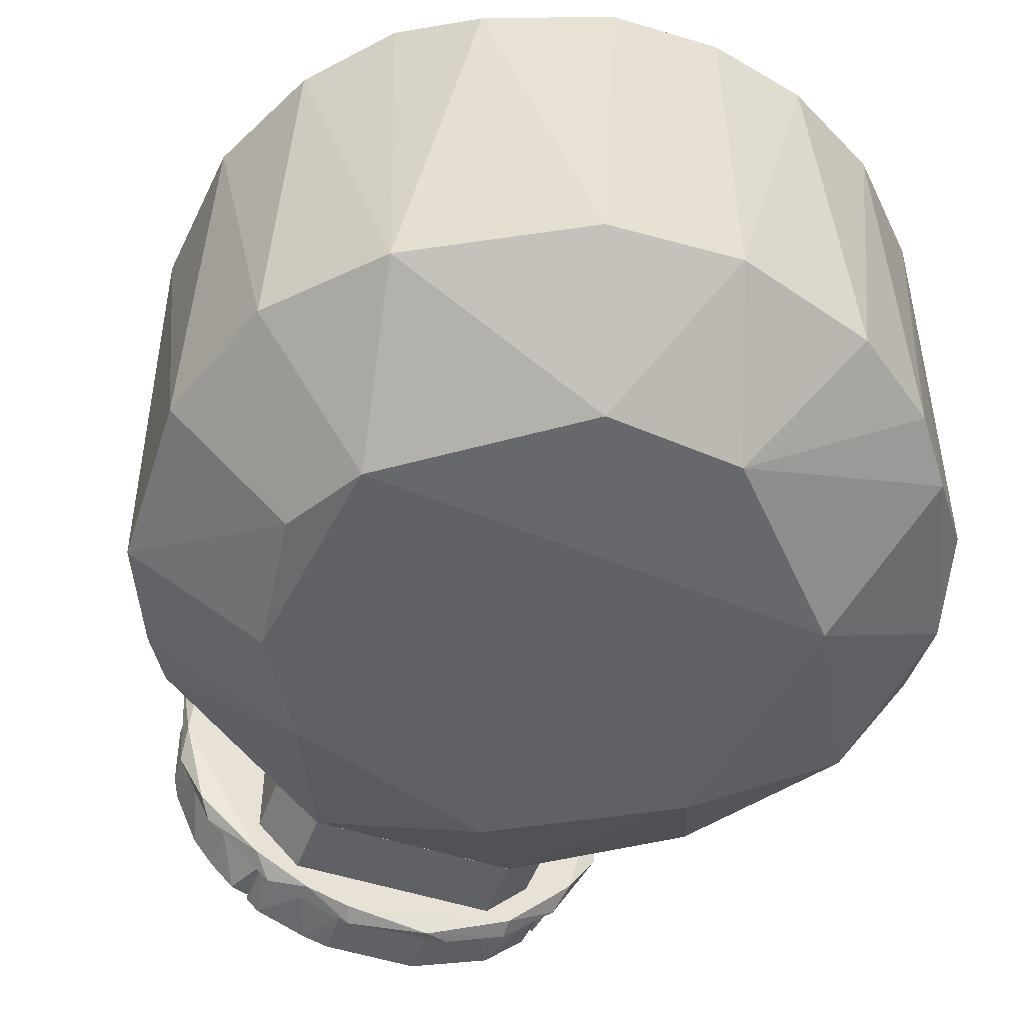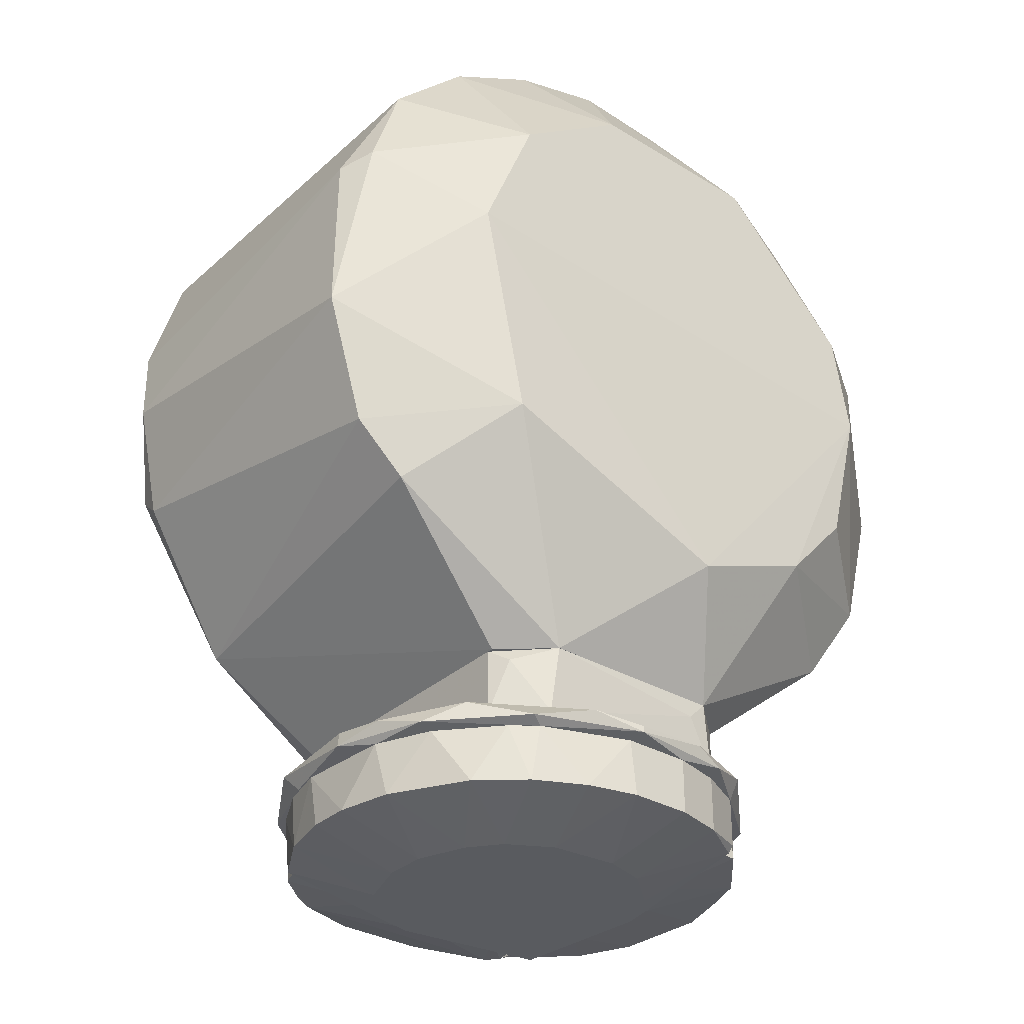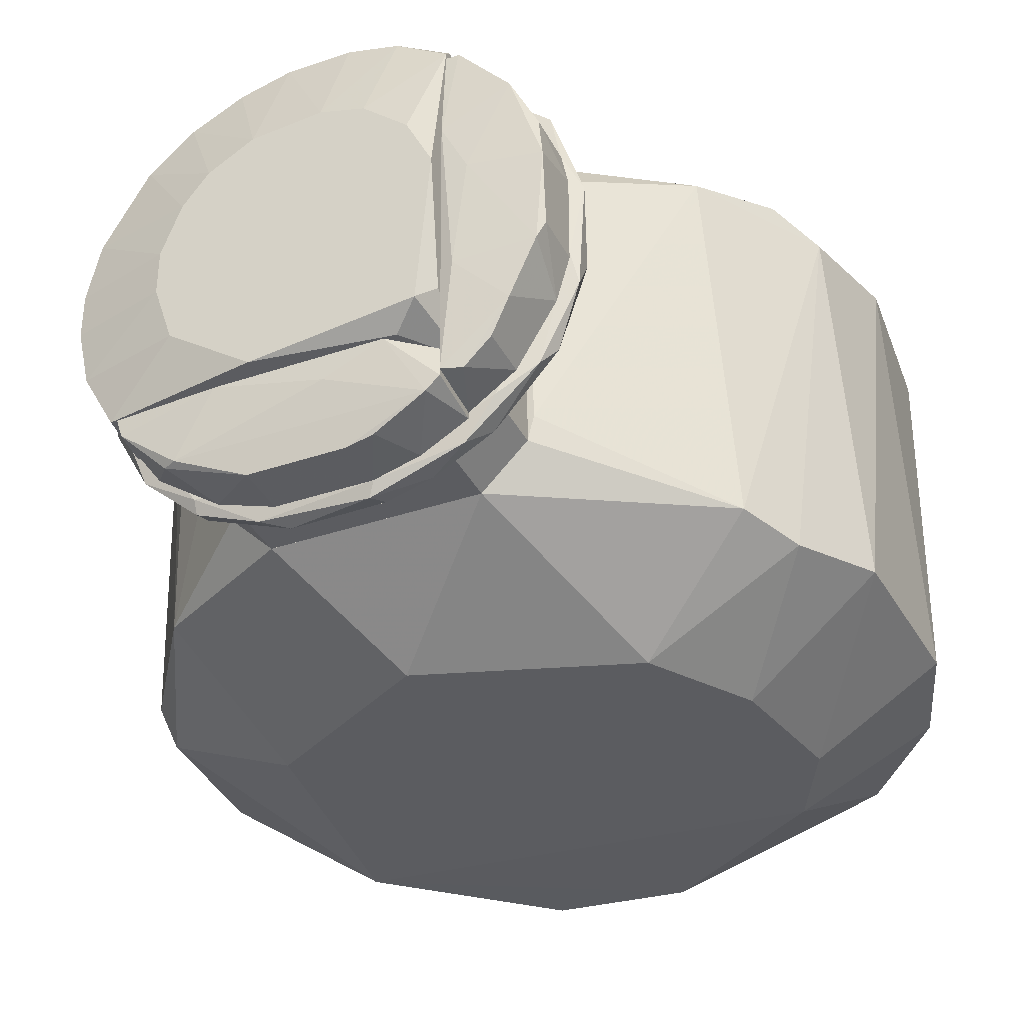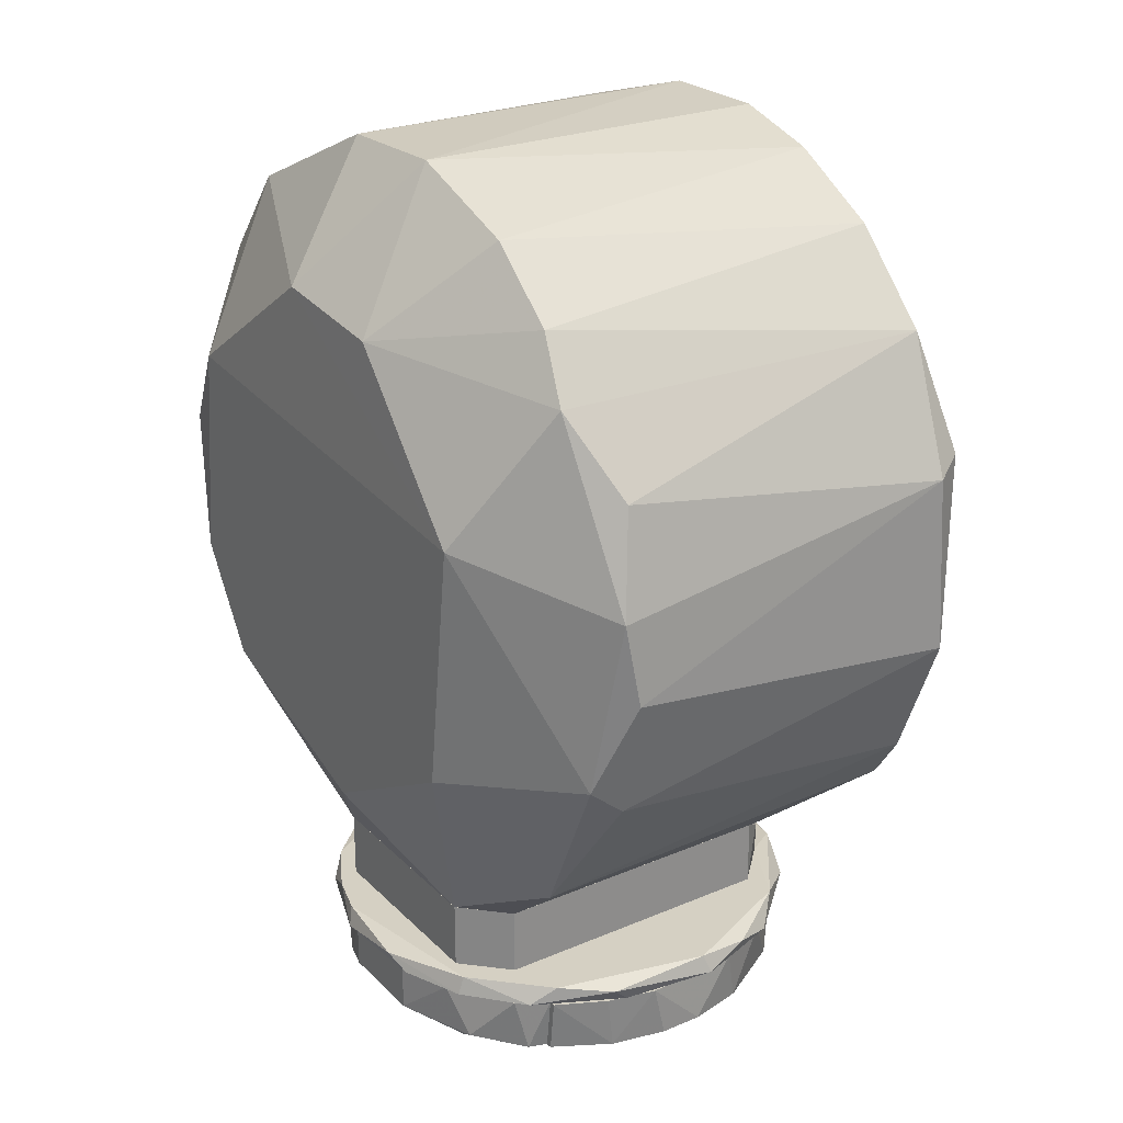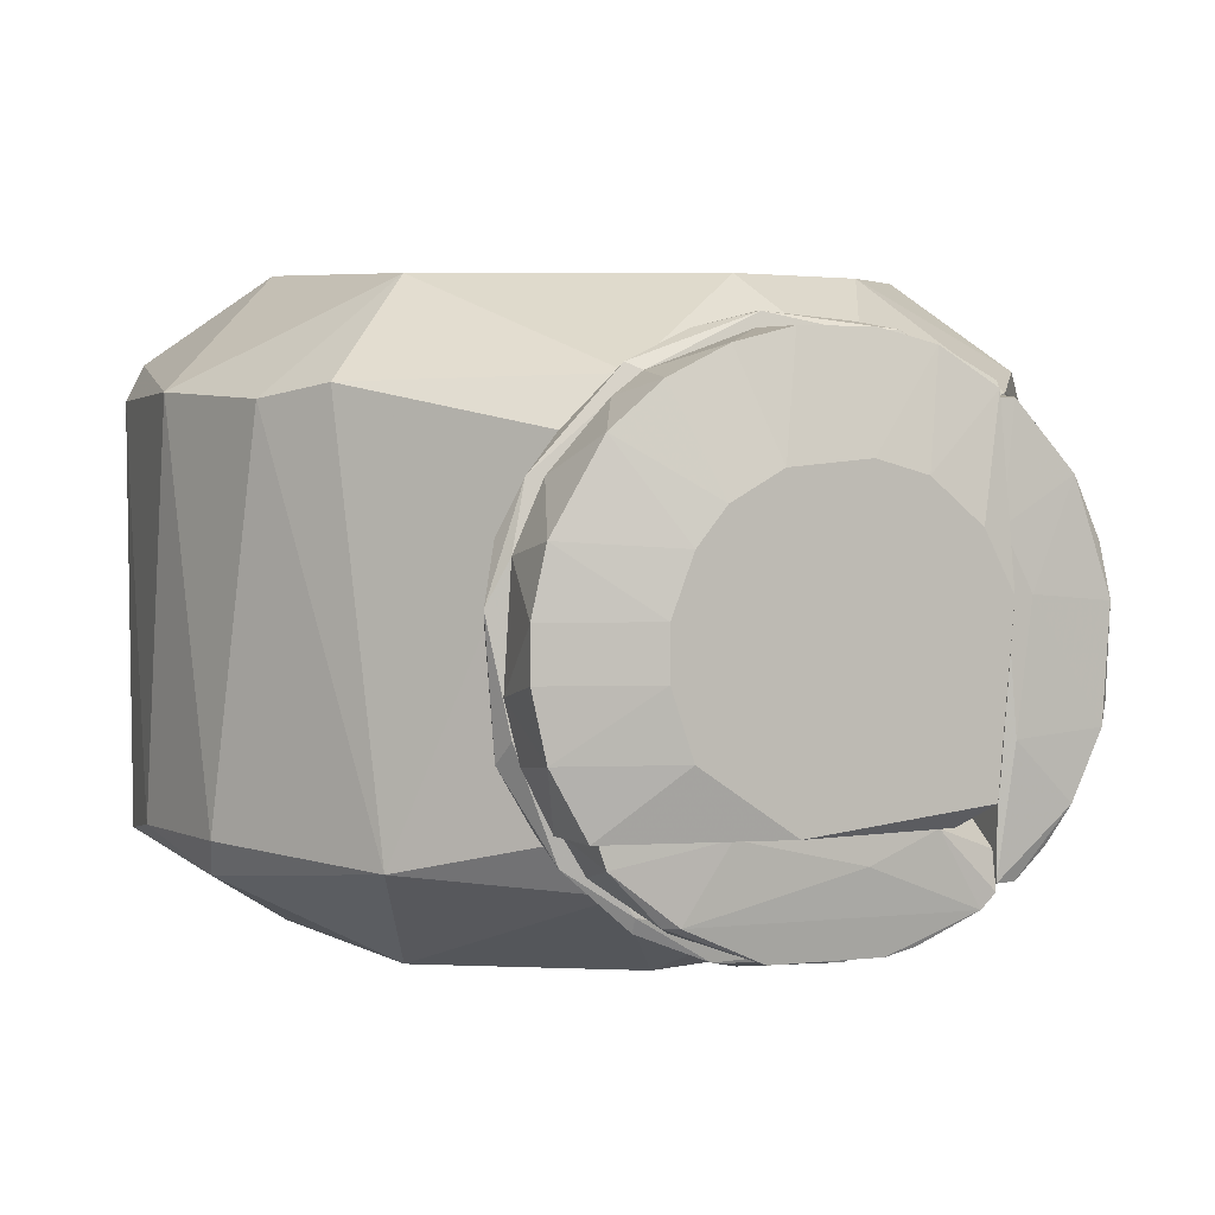
<metadata>
{"format":"obj","ext":"obj","renderer":"f3d","projection":"perspective","resolution":1024,"background":"white","views":[{"elev":-49.9,"azim":-19.9,"up":"+Y"},{"elev":-32.5,"azim":141.0,"up":"+Z"},{"elev":-35.3,"azim":-155.8,"up":"+Y"},{"elev":26.2,"azim":56.1,"up":"+Z"},{"elev":3.4,"azim":158.9,"up":"+Y"}]}
</metadata>
<code>
o convex_0
v 0.00552 -0.02228 0.1629
v -0.01937 -0.01979 0.06164
v -0.0202 -0.01647 0.06165
v 0.05035 0.02503 0.1023
v -0.04677 0.02835 0.1281
v 0.04703 -0.02643 0.09652
v -0.03431 -0.03556 0.1189
v 0.013 0.02669 0.06165
v 0.01134 0.03832 0.1455
v -0.04345 0.02753 0.08656
v 0.03957 -0.0256 0.143
v -0.05009 -0.02393 0.1214
v -0.02436 0.02421 0.1571
v 0.03043 0.02587 0.153
v 0.01383 -0.0256 0.06165
v -0.004426 0.03749 0.07576
v 0.03126 -0.0364 0.1247
v -0.03265 -0.02394 0.1513
v 0.003861 -0.0364 0.07825
v -0.04345 -0.0256 0.08656
v 0.03874 0.02586 0.07826
v -0.03265 0.03832 0.1256
v 0.03458 0.03832 0.1164
v -0.01937 0.02089 0.06164
v -0.005255 -0.03556 0.1463
v 0.04952 0.02421 0.1256
v 0.00552 0.02669 0.1621
v 0.05035 -0.02394 0.1198
v -0.05093 0.02503 0.1065
v 0.03458 -0.02394 0.07411
v -0.02353 -0.0364 0.08739
v 0.02794 0.03749 0.08822
v -0.04262 0.02503 0.1405
v 0.02296 -0.02311 0.1579
v -0.01107 -0.02228 0.1621
v 0.02711 -0.0364 0.09155
v 0.01963 0.02089 0.06164
v -0.03681 0.02503 0.07576
v -0.031 0.03749 0.09237
v -0.01356 0.03832 0.1447
v -0.04926 -0.02393 0.09818
v -0.01356 -0.0256 0.06164
v 0.04786 -0.02228 0.0932
v 0.04123 0.02586 0.1422
v -0.04428 -0.02311 0.138
v -0.02851 -0.0364 0.1297
v 0.01217 -0.03556 0.1447
v 0.04703 -0.02145 0.133
v -0.008584 0.02587 0.1621
v -0.04926 0.0242 0.1264
v -0.0393 -0.02393 0.07908
v -0.01273 0.02669 0.06164
v 0.01798 0.02587 0.1596
v -0.03348 0.02753 0.1496
v -0.03514 0.03832 0.1115
v -0.0476 0.0242 0.09237
v 0.02711 0.03832 0.1347
v 0.04454 0.02421 0.08573
v 0.05119 -0.02228 0.109
v 0.03375 -0.02394 0.1505
v 0.01963 -0.01979 0.06164
v -0.02187 0.03749 0.08241
v -0.03182 -0.0364 0.1007
v 0.04703 0.02835 0.1272
f 57 44 64
f 22 9 23
f 2 3 24
f 17 6 28
f 11 17 28
f 19 17 31
f 8 16 32
f 21 8 32
f 16 23 32
f 23 4 32
f 13 18 35
f 25 1 35
f 18 25 35
f 6 17 36
f 19 15 36
f 17 19 36
f 15 30 36
f 30 6 36
f 8 21 37
f 2 24 37
f 21 30 37
f 24 3 38
f 9 22 40
f 27 9 40
f 7 12 41
f 12 29 41
f 15 19 42
f 19 31 42
f 2 37 42
f 6 30 43
f 12 7 45
f 18 33 45
f 17 25 46
f 25 18 46
f 31 17 46
f 45 7 46
f 18 45 46
f 17 11 47
f 1 25 47
f 25 17 47
f 34 1 47
f 11 28 48
f 28 26 48
f 44 11 48
f 26 44 48
f 1 27 49
f 13 35 49
f 35 1 49
f 27 40 49
f 5 29 50
f 29 12 50
f 33 5 50
f 12 45 50
f 45 33 50
f 3 2 51
f 31 20 51
f 38 3 51
f 2 42 51
f 42 31 51
f 16 8 52
f 8 37 52
f 37 24 52
f 24 38 52
f 14 9 53
f 27 1 53
f 9 27 53
f 34 14 53
f 1 34 53
f 18 13 54
f 22 5 54
f 5 33 54
f 33 18 54
f 40 22 54
f 13 49 54
f 49 40 54
f 5 22 55
f 23 16 55
f 22 23 55
f 29 5 55
f 10 29 55
f 39 10 55
f 29 10 56
f 10 38 56
f 20 41 56
f 41 29 56
f 51 20 56
f 38 51 56
f 9 14 57
f 23 9 57
f 14 44 57
f 30 21 58
f 32 4 58
f 21 32 58
f 4 43 58
f 43 30 58
f 4 26 59
f 28 6 59
f 26 28 59
f 43 4 59
f 6 43 59
f 14 34 60
f 44 14 60
f 11 44 60
f 47 11 60
f 34 47 60
f 30 15 61
f 37 30 61
f 15 42 61
f 42 37 61
f 38 10 62
f 10 39 62
f 16 52 62
f 52 38 62
f 55 16 62
f 39 55 62
f 20 31 63
f 7 41 63
f 41 20 63
f 31 46 63
f 46 7 63
f 4 23 64
f 26 4 64
f 44 26 64
f 23 57 64
o convex_1
v 0.01798 0.02255 0.05998
v -0.01938 -0.01979 0.05251
v -0.01938 -0.01979 0.06164
v 0.01964 -0.01979 0.05251
v -0.01439 0.02586 0.05251
v 0.01383 -0.0256 0.06164
v -0.01938 0.02088 0.06164
v 0.01964 0.02005 0.05251
v 0.013 0.0267 0.06164
v -0.01357 -0.0256 0.05251
v 0.01964 -0.01979 0.06164
v -0.01938 0.02088 0.05251
v 0.01383 0.02586 0.05251
v -0.01357 -0.0256 0.06164
v 0.01383 -0.0256 0.05251
v -0.01273 0.0267 0.06164
v 0.01964 0.02005 0.06164
v -0.01024 0.0267 0.05915
f 80 73 82
f 68 66 69
f 66 67 71
f 67 70 71
f 68 69 72
f 71 70 73
f 67 66 74
f 66 68 74
f 70 68 75
f 68 72 75
f 73 70 75
f 69 66 76
f 66 71 76
f 71 69 76
f 65 72 77
f 72 69 77
f 73 65 77
f 70 67 78
f 67 74 78
f 74 70 78
f 68 70 79
f 74 68 79
f 70 74 79
f 69 71 80
f 71 73 80
f 72 65 81
f 65 73 81
f 75 72 81
f 73 75 81
f 77 69 82
f 73 77 82
f 69 80 82
o convex_2
v -0.0119 -0.02892 0.05251
v 0.003862 0.03251 0.05085
v 0.003862 0.03251 0.05002
v 0.03043 -0.01065 0.05168
v -0.006094 -0.02975 0.04919
v -0.02933 0.01175 0.05251
v -0.03017 -0.00484 0.04919
v 0.0296 0.009258 0.04919
v 0.02379 0.02089 0.05251
v -0.01771 0.02587 0.04919
v 0.01715 -0.0256 0.04919
v 0.01715 -0.02643 0.05251
v -0.01439 0.02587 0.05251
v -0.02768 -0.01647 0.05168
v 0.01631 0.0267 0.04919
v 0.03126 0.003451 0.05251
v -0.02103 -0.02228 0.04919
v -0.02768 0.01756 0.05002
v 0.005527 -0.03142 0.05168
v 0.0296 -0.008163 0.04919
v -0.03099 -0.00484 0.05251
v -0.01771 0.02752 0.05168
v 0.01051 0.03085 0.05168
v -0.03183 0.005109 0.05002
v 0.02794 0.01673 0.05002
v 0.02463 -0.02062 0.05002
v 0.0321 0.004277 0.05002
v -0.00692 0.03168 0.05168
v -0.01688 -0.02726 0.05002
v -0.004436 0.03085 0.04919
v 0.02628 -0.0173 0.05251
v -0.03099 -0.008989 0.05002
v -0.02933 0.01009 0.04919
v 0.01798 0.02752 0.05002
v 0.008843 -0.03058 0.05002
v -0.01937 -0.02477 0.05251
v -0.005262 -0.03142 0.05002
v 0.01383 0.02587 0.05251
v -0.01107 0.03085 0.05002
v 0.03043 0.01092 0.05168
v -0.02519 0.01923 0.05251
v -0.02601 -0.01896 0.05002
v -0.006094 -0.03058 0.05251
v 0.01715 -0.02726 0.05002
f 101 117 126
f 87 89 90
f 88 83 91
f 90 89 92
f 87 90 93
f 91 83 94
f 88 91 95
f 90 92 97
f 91 94 98
f 89 87 99
f 93 90 102
f 83 88 103
f 92 100 104
f 85 84 105
f 88 100 106
f 103 88 106
f 90 97 107
f 102 86 108
f 93 102 108
f 98 86 109
f 86 102 109
f 102 90 109
f 90 107 109
f 84 85 110
f 104 95 110
f 105 84 110
f 99 87 111
f 85 97 112
f 97 92 112
f 86 98 113
f 98 94 113
f 108 86 113
f 94 108 113
f 96 103 114
f 106 89 114
f 103 106 114
f 92 89 115
f 100 92 115
f 106 100 115
f 89 106 115
f 97 85 116
f 85 105 116
f 105 91 116
f 91 107 116
f 107 97 116
f 87 93 117
f 83 103 118
f 103 96 118
f 111 83 118
f 83 111 119
f 111 87 119
f 87 117 119
f 117 101 119
f 95 91 120
f 91 105 120
f 110 95 120
f 105 110 120
f 92 104 121
f 110 85 121
f 104 110 121
f 85 112 121
f 112 92 121
f 91 98 122
f 107 91 122
f 98 109 122
f 109 107 122
f 88 95 123
f 100 88 123
f 95 104 123
f 104 100 123
f 89 99 124
f 99 111 124
f 114 89 124
f 96 114 124
f 118 96 124
f 111 118 124
f 94 83 125
f 101 94 125
f 83 119 125
f 119 101 125
f 94 101 126
f 108 94 126
f 93 108 126
f 117 93 126
o convex_3
v -0.01772 0.02504 0.04919
v -0.03017 -0.005676 0.04255
v -0.02934 -0.008169 0.04172
v -0.01772 -0.02394 0.04919
v -0.01772 0.01175 0.04089
v -0.02934 0.01009 0.04919
v -0.01772 -0.02311 0.04172
v -0.02602 0.01673 0.04172
v -0.02851 -0.01149 0.04919
v -0.01772 0.02421 0.04172
v -0.02353 -0.01979 0.04255
v -0.03017 0.004283 0.04172
v -0.02519 0.01839 0.04919
v -0.03017 -0.005676 0.04919
v -0.01938 -0.008999 0.04089
v -0.01938 0.02421 0.04172
v -0.02353 -0.01979 0.04919
v -0.02602 -0.01564 0.04172
v -0.02021 -0.02311 0.04255
v -0.02934 0.01009 0.04255
v -0.03017 0.005942 0.04919
v -0.02104 0.005112 0.04089
f 131 141 148
f 127 130 131
f 130 127 132
f 131 130 133
f 128 129 135
f 130 132 135
f 127 131 136
f 129 128 138
f 132 127 139
f 128 135 140
f 135 132 140
f 138 128 140
f 131 133 141
f 131 134 142
f 127 136 142
f 136 131 142
f 139 127 142
f 134 139 142
f 130 135 143
f 135 137 143
f 135 129 144
f 137 135 144
f 129 141 144
f 141 133 144
f 133 130 145
f 130 143 145
f 143 137 145
f 144 133 145
f 137 144 145
f 134 138 146
f 132 139 146
f 139 134 146
f 140 132 147
f 138 140 147
f 132 146 147
f 146 138 147
f 134 131 148
f 129 138 148
f 138 134 148
f 141 129 148
o convex_4
v -0.006092 -0.02976 0.04919
v 0.0105 -0.0173 0.04172
v 0.0105 -0.0173 0.04089
v -0.01772 -0.0173 0.0467
v 0.02462 -0.0173 0.04919
v 0.006346 -0.02975 0.04255
v -0.01772 -0.02394 0.04172
v -0.01772 -0.0173 0.04919
v 0.02296 -0.01979 0.04172
v 0.01383 -0.02726 0.04919
v -0.01107 -0.0173 0.04089
v -0.01772 -0.02477 0.04919
v -0.009412 -0.02892 0.04255
v 0.01549 -0.0256 0.04172
v 0.02379 -0.0173 0.04172
v 0.00635 -0.02976 0.04919
v 0.02213 -0.02145 0.04919
v 0.01715 -0.0256 0.04255
v -0.003601 -0.02063 0.04089
v -0.01605 -0.0256 0.04172
v -0.01772 -0.0198 0.04255
v -0.0119 -0.02809 0.04919
v -0.006092 -0.02975 0.04255
f 161 168 171
f 151 150 153
f 153 150 156
f 152 155 156
f 150 151 159
f 156 150 159
f 152 156 159
f 149 156 160
f 156 155 160
f 151 157 162
f 151 153 163
f 157 151 163
f 153 157 163
f 149 154 164
f 156 149 164
f 153 156 164
f 154 158 164
f 164 158 165
f 157 153 165
f 153 164 165
f 158 154 166
f 154 162 166
f 162 157 166
f 165 158 166
f 157 165 166
f 159 151 167
f 151 162 167
f 167 162 168
f 155 159 168
f 160 155 168
f 159 167 168
f 155 152 169
f 159 155 169
f 152 159 169
f 149 160 170
f 161 149 170
f 160 168 170
f 168 161 170
f 154 149 171
f 149 161 171
f 162 154 171
f 168 162 171
o convex_5
v 0.01549 0.01009 0.0384
v -0.01772 -0.0173 0.04753
v -0.01273 -0.0173 0.04089
v -0.01772 0.02587 0.04255
v 0.03044 -0.004015 0.04919
v 0.0047 0.03085 0.04919
v 0.02462 -0.0173 0.04172
v 0.02296 0.02088 0.04172
v -0.01772 0.02587 0.04919
v -0.01605 -0.0148 0.0384
v 0.02545 -0.0173 0.04919
v -0.008583 0.01673 0.0384
v 0.00387 0.03085 0.04172
v -0.01772 -0.0173 0.04919
v 0.02628 0.01673 0.04919
v 0.03044 0.003456 0.04172
v 0.01549 -0.009827 0.0384
v -0.01772 0.00512 0.0384
v 0.0047 -0.0173 0.0384
v 0.01632 0.0267 0.04919
v -0.01107 0.02919 0.04172
v 0.02877 -0.009827 0.04172
v 0.006359 0.01756 0.0384
v -0.00443 0.03085 0.04919
v 0.0105 0.02919 0.04172
v 0.0296 0.009258 0.04919
v 0.02877 0.01092 0.04172
v 0.01798 -0.002351 0.0384
v -0.01772 0.02504 0.04172
v -0.01772 -0.01231 0.04089
v -0.00443 0.03085 0.04172
v 0.01715 0.02587 0.04172
v 0.03044 -0.002356 0.04172
v -0.002771 0.01839 0.0384
v 0.02877 -0.01066 0.04919
v -0.01107 0.02919 0.04919
v 0.01964 0.02421 0.04919
v 0.01798 0.003461 0.0384
v -0.01439 0.01175 0.0384
v 0.01217 0.01425 0.0384
f 194 203 211
f 175 173 180
f 174 173 181
f 172 181 183
f 173 174 185
f 180 173 185
f 182 180 185
f 182 176 186
f 180 182 186
f 181 172 188
f 173 175 189
f 183 181 189
f 174 181 190
f 178 182 190
f 185 174 190
f 182 185 190
f 181 188 190
f 188 178 190
f 177 186 191
f 175 180 192
f 182 178 193
f 178 188 193
f 172 183 194
f 177 184 195
f 186 177 195
f 184 177 196
f 177 191 196
f 194 184 196
f 186 176 197
f 176 187 197
f 197 187 198
f 172 179 198
f 179 186 198
f 186 197 198
f 188 172 199
f 193 188 199
f 189 175 200
f 175 192 200
f 192 183 200
f 181 173 201
f 173 189 201
f 189 181 201
f 195 184 202
f 192 195 202
f 196 191 203
f 194 196 203
f 187 176 204
f 176 193 204
f 199 187 204
f 193 199 204
f 183 192 205
f 194 183 205
f 184 194 205
f 192 202 205
f 202 184 205
f 176 182 206
f 182 193 206
f 193 176 206
f 180 186 207
f 192 180 207
f 186 195 207
f 195 192 207
f 186 179 208
f 191 186 208
f 179 203 208
f 203 191 208
f 198 187 209
f 172 198 209
f 199 172 209
f 187 199 209
f 183 189 210
f 189 200 210
f 200 183 210
f 179 172 211
f 172 194 211
f 203 179 211

</code>
